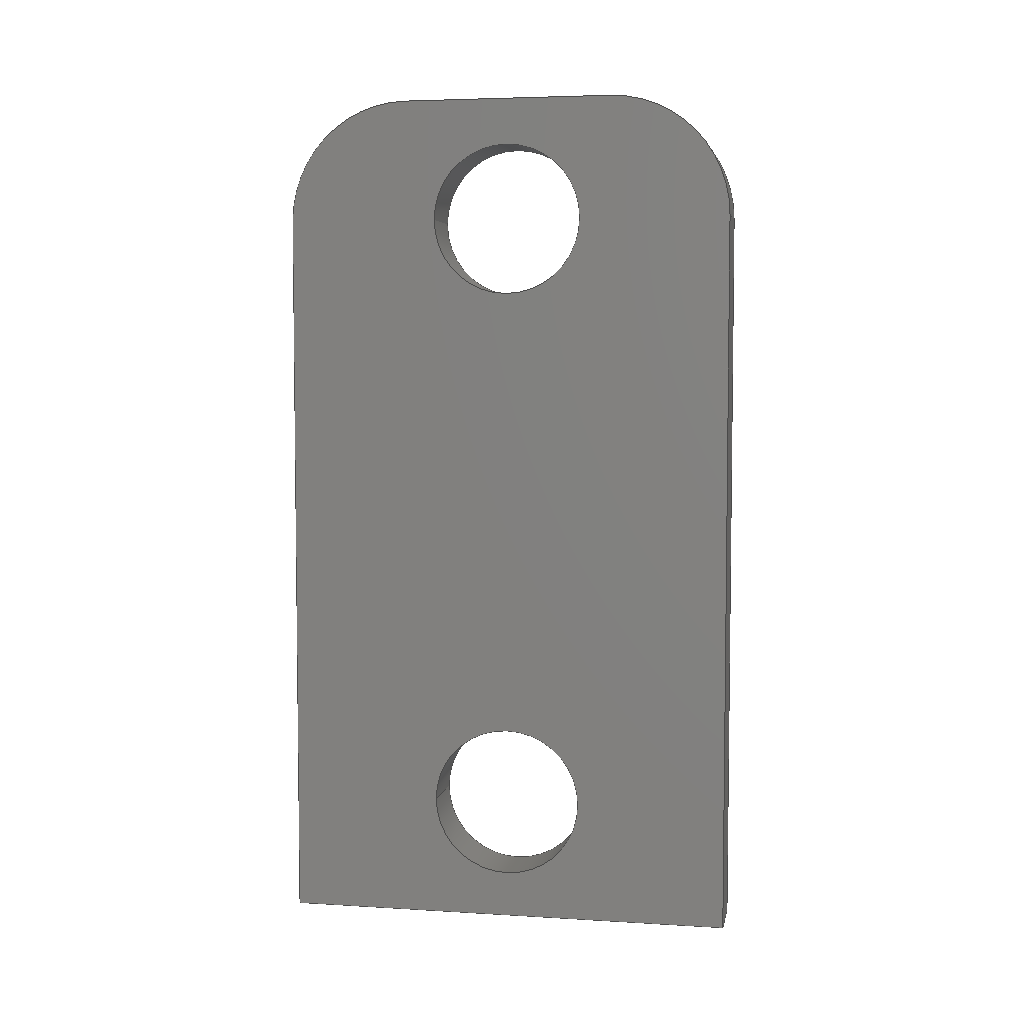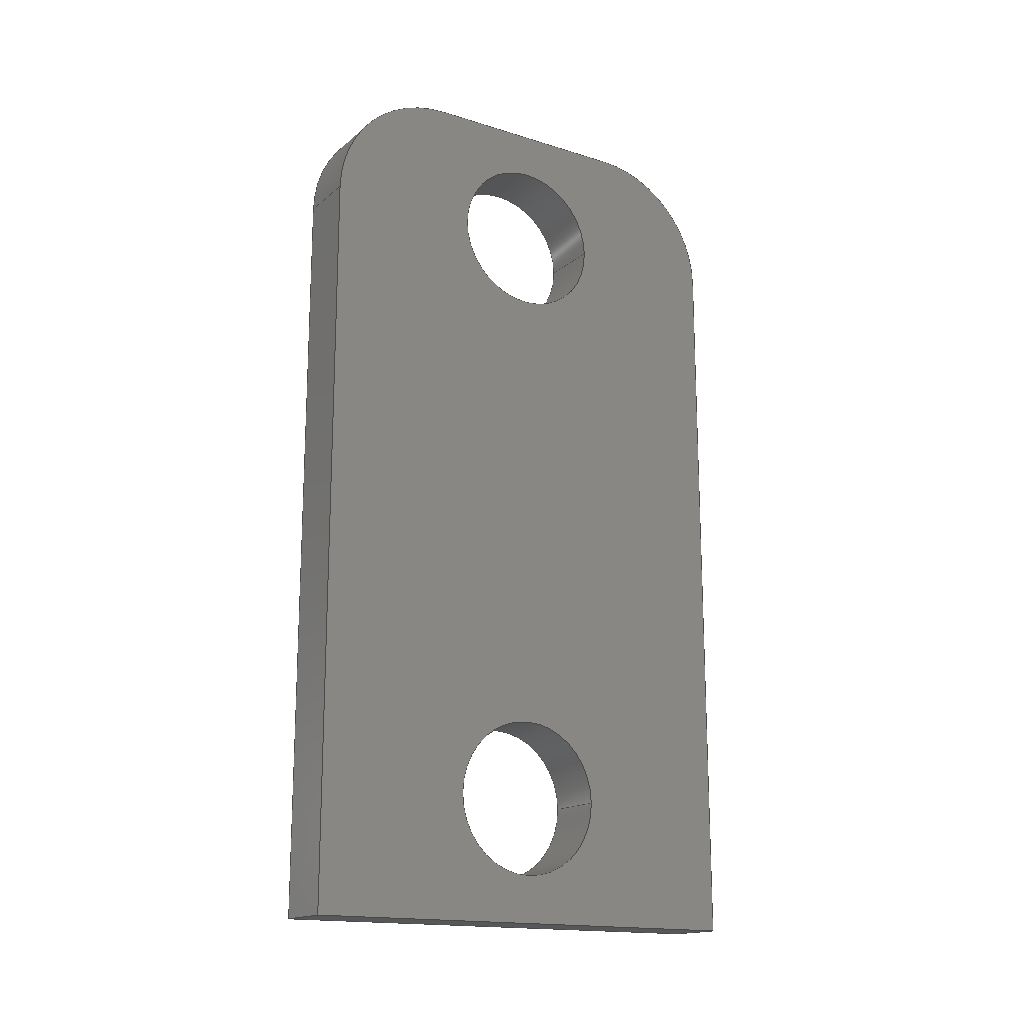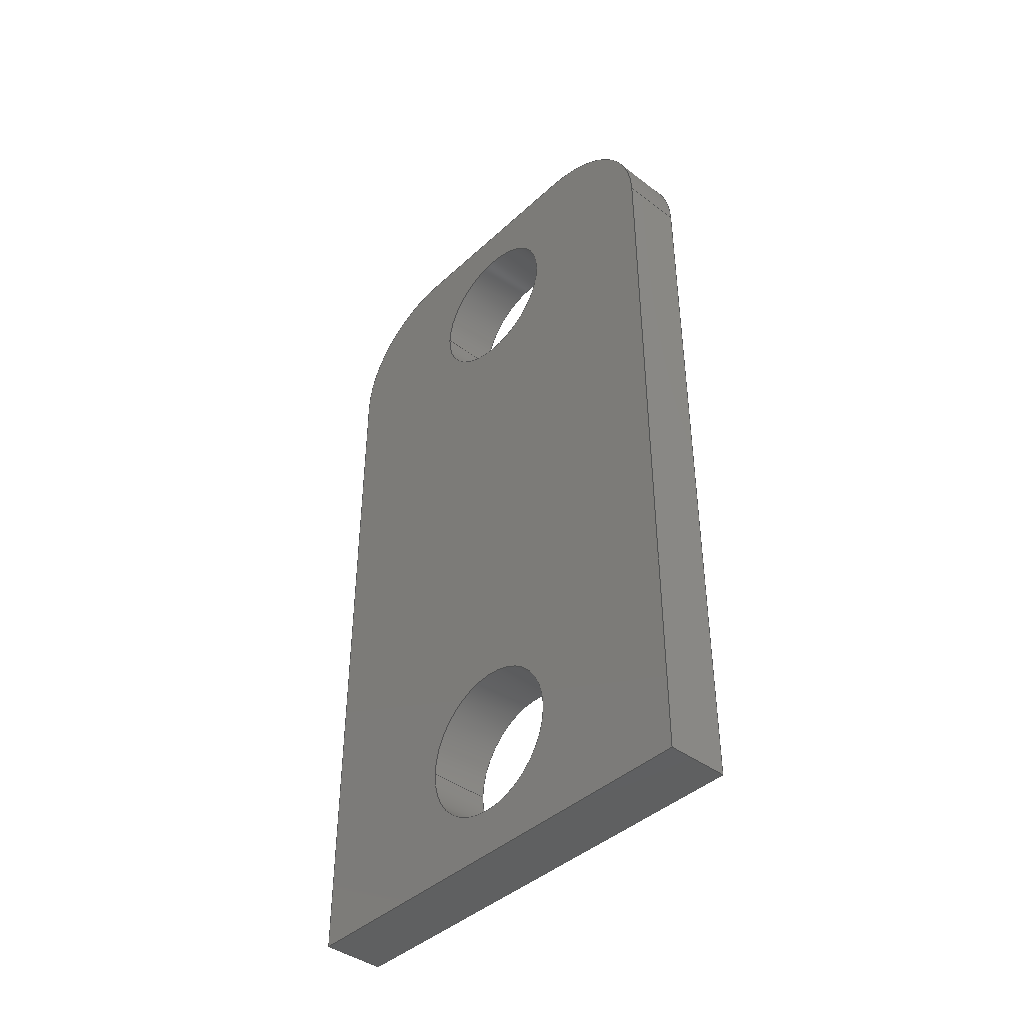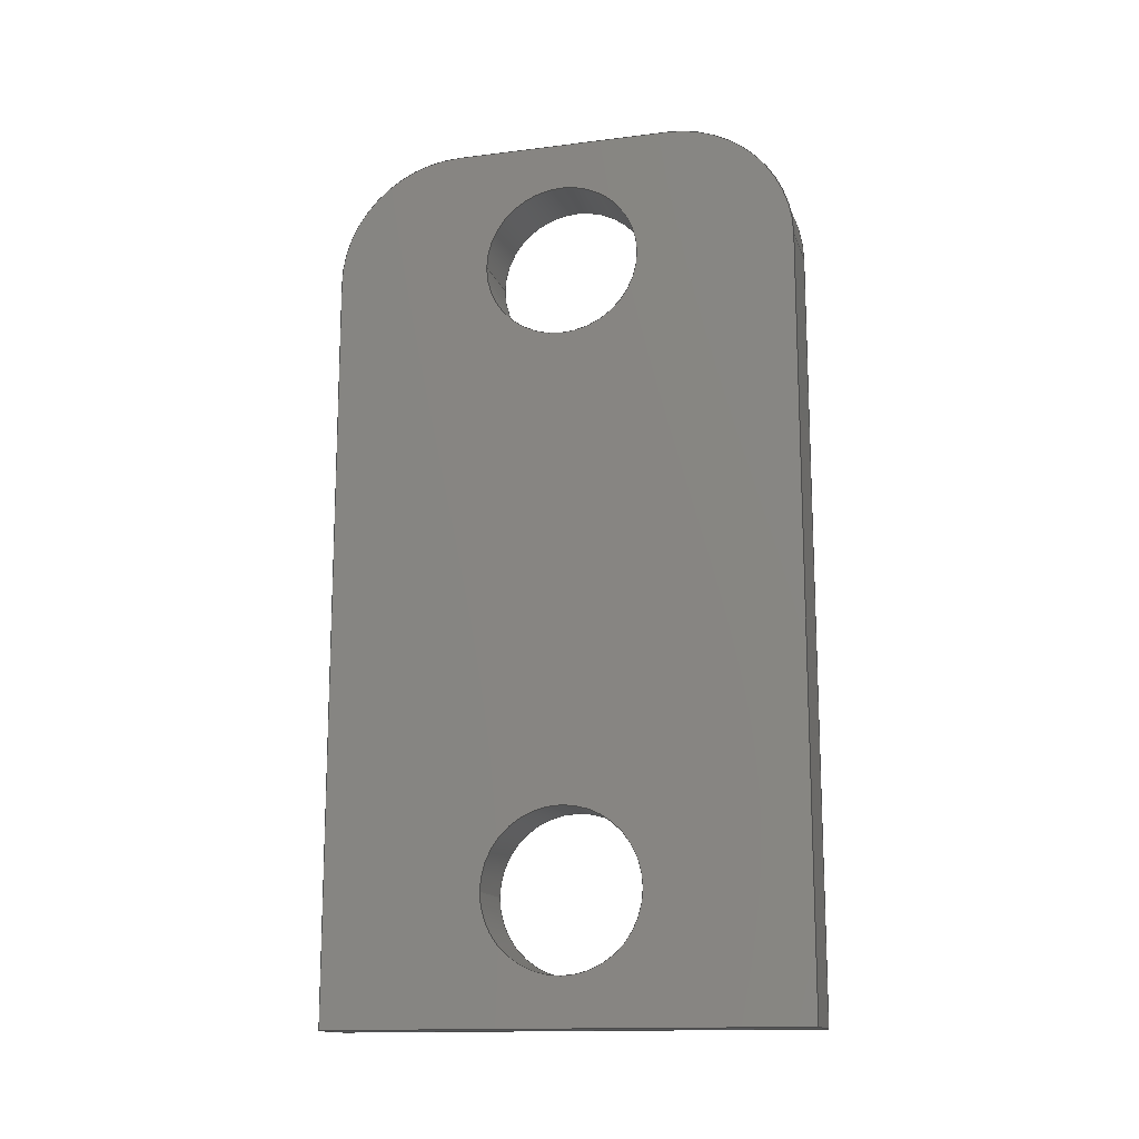
<metadata>
{"format":"step","ext":"step","renderer":"f3d","projection":"perspective","resolution":1024,"background":"white","views":[{"elev":4.8,"azim":100.9,"up":"+Y"},{"elev":-16.6,"azim":-122.4,"up":"+Y"},{"elev":-41.7,"azim":137.8,"up":"+Y"},{"elev":-14.6,"azim":105.3,"up":"+Y"}]}
</metadata>
<code>
ISO-10303-21;
DATA;
#1=MECHANICAL_DESIGN_GEOMETRIC_PRESENTATION_REPRESENTATION('',(#4),#322);
#2=SHAPE_REPRESENTATION_RELATIONSHIP('SRR','None',#329,#3);
#3=ADVANCED_BREP_SHAPE_REPRESENTATION('',(#5),#321);
#4=STYLED_ITEM('',(#339),#5);
#5=MANIFOLD_SOLID_BREP('Body1',#182);
#6=FACE_BOUND('',#35,.T.);
#7=FACE_BOUND('',#36,.T.);
#8=FACE_BOUND('',#38,.T.);
#9=FACE_BOUND('',#39,.T.);
#10=PLANE('',#202);
#11=PLANE('',#203);
#12=PLANE('',#204);
#13=PLANE('',#208);
#14=PLANE('',#212);
#15=PLANE('',#213);
#16=FACE_OUTER_BOUND('',#26,.T.);
#17=FACE_OUTER_BOUND('',#27,.T.);
#18=FACE_OUTER_BOUND('',#28,.T.);
#19=FACE_OUTER_BOUND('',#29,.T.);
#20=FACE_OUTER_BOUND('',#30,.T.);
#21=FACE_OUTER_BOUND('',#31,.T.);
#22=FACE_OUTER_BOUND('',#32,.T.);
#23=FACE_OUTER_BOUND('',#33,.T.);
#24=FACE_OUTER_BOUND('',#34,.T.);
#25=FACE_OUTER_BOUND('',#37,.T.);
#26=EDGE_LOOP('',(#120,#121,#122,#123));
#27=EDGE_LOOP('',(#124,#125,#126,#127));
#28=EDGE_LOOP('',(#128,#129,#130,#131));
#29=EDGE_LOOP('',(#132,#133,#134,#135));
#30=EDGE_LOOP('',(#136,#137,#138,#139));
#31=EDGE_LOOP('',(#140,#141,#142,#143));
#32=EDGE_LOOP('',(#144,#145,#146,#147));
#33=EDGE_LOOP('',(#148,#149,#150,#151));
#34=EDGE_LOOP('',(#152,#153,#154,#155,#156,#157));
#35=EDGE_LOOP('',(#158));
#36=EDGE_LOOP('',(#159));
#37=EDGE_LOOP('',(#160,#161,#162,#163,#164,#165));
#38=EDGE_LOOP('',(#166));
#39=EDGE_LOOP('',(#167));
#40=LINE('',#273,#56);
#41=LINE('',#279,#57);
#42=LINE('',#284,#58);
#43=LINE('',#286,#59);
#44=LINE('',#288,#60);
#45=LINE('',#289,#61);
#46=LINE('',#292,#62);
#47=LINE('',#294,#63);
#48=LINE('',#295,#64);
#49=LINE('',#298,#65);
#50=LINE('',#300,#66);
#51=LINE('',#301,#67);
#52=LINE('',#307,#68);
#53=LINE('',#310,#69);
#54=LINE('',#312,#70);
#55=LINE('',#313,#71);
#56=VECTOR('',#220,1.25);
#57=VECTOR('',#227,1.25);
#58=VECTOR('',#232,1);
#59=VECTOR('',#233,1);
#60=VECTOR('',#234,1);
#61=VECTOR('',#235,1);
#62=VECTOR('',#238,1);
#63=VECTOR('',#239,1);
#64=VECTOR('',#240,1);
#65=VECTOR('',#243,1);
#66=VECTOR('',#244,1);
#67=VECTOR('',#245,1);
#68=VECTOR('',#252,1);
#69=VECTOR('',#255,1);
#70=VECTOR('',#256,1);
#71=VECTOR('',#257,1);
#72=CIRCLE('',#197,1.25);
#73=CIRCLE('',#198,1.25);
#74=CIRCLE('',#200,1.25);
#75=CIRCLE('',#201,1.25);
#76=CIRCLE('',#206,2);
#77=CIRCLE('',#207,2);
#78=CIRCLE('',#210,2);
#79=CIRCLE('',#211,2);
#80=VERTEX_POINT('',#270);
#81=VERTEX_POINT('',#272);
#82=VERTEX_POINT('',#276);
#83=VERTEX_POINT('',#278);
#84=VERTEX_POINT('',#282);
#85=VERTEX_POINT('',#283);
#86=VERTEX_POINT('',#285);
#87=VERTEX_POINT('',#287);
#88=VERTEX_POINT('',#291);
#89=VERTEX_POINT('',#293);
#90=VERTEX_POINT('',#297);
#91=VERTEX_POINT('',#299);
#92=VERTEX_POINT('',#303);
#93=VERTEX_POINT('',#305);
#94=VERTEX_POINT('',#309);
#95=VERTEX_POINT('',#311);
#96=EDGE_CURVE('',#80,#80,#72,.T.);
#97=EDGE_CURVE('',#80,#81,#40,.T.);
#98=EDGE_CURVE('',#81,#81,#73,.T.);
#99=EDGE_CURVE('',#82,#82,#74,.T.);
#100=EDGE_CURVE('',#82,#83,#41,.T.);
#101=EDGE_CURVE('',#83,#83,#75,.T.);
#102=EDGE_CURVE('',#84,#85,#42,.T.);
#103=EDGE_CURVE('',#85,#86,#43,.T.);
#104=EDGE_CURVE('',#87,#86,#44,.T.);
#105=EDGE_CURVE('',#84,#87,#45,.T.);
#106=EDGE_CURVE('',#88,#84,#46,.T.);
#107=EDGE_CURVE('',#89,#87,#47,.T.);
#108=EDGE_CURVE('',#88,#89,#48,.T.);
#109=EDGE_CURVE('',#90,#88,#49,.T.);
#110=EDGE_CURVE('',#91,#89,#50,.T.);
#111=EDGE_CURVE('',#90,#91,#51,.T.);
#112=EDGE_CURVE('',#92,#90,#76,.T.);
#113=EDGE_CURVE('',#93,#91,#77,.T.);
#114=EDGE_CURVE('',#92,#93,#52,.T.);
#115=EDGE_CURVE('',#94,#92,#53,.T.);
#116=EDGE_CURVE('',#95,#93,#54,.T.);
#117=EDGE_CURVE('',#94,#95,#55,.T.);
#118=EDGE_CURVE('',#85,#94,#78,.T.);
#119=EDGE_CURVE('',#86,#95,#79,.T.);
#120=ORIENTED_EDGE('',*,*,#96,.F.);
#121=ORIENTED_EDGE('',*,*,#97,.T.);
#122=ORIENTED_EDGE('',*,*,#98,.T.);
#123=ORIENTED_EDGE('',*,*,#97,.F.);
#124=ORIENTED_EDGE('',*,*,#99,.F.);
#125=ORIENTED_EDGE('',*,*,#100,.T.);
#126=ORIENTED_EDGE('',*,*,#101,.T.);
#127=ORIENTED_EDGE('',*,*,#100,.F.);
#128=ORIENTED_EDGE('',*,*,#102,.T.);
#129=ORIENTED_EDGE('',*,*,#103,.T.);
#130=ORIENTED_EDGE('',*,*,#104,.F.);
#131=ORIENTED_EDGE('',*,*,#105,.F.);
#132=ORIENTED_EDGE('',*,*,#106,.T.);
#133=ORIENTED_EDGE('',*,*,#105,.T.);
#134=ORIENTED_EDGE('',*,*,#107,.F.);
#135=ORIENTED_EDGE('',*,*,#108,.F.);
#136=ORIENTED_EDGE('',*,*,#109,.T.);
#137=ORIENTED_EDGE('',*,*,#108,.T.);
#138=ORIENTED_EDGE('',*,*,#110,.F.);
#139=ORIENTED_EDGE('',*,*,#111,.F.);
#140=ORIENTED_EDGE('',*,*,#112,.T.);
#141=ORIENTED_EDGE('',*,*,#111,.T.);
#142=ORIENTED_EDGE('',*,*,#113,.F.);
#143=ORIENTED_EDGE('',*,*,#114,.F.);
#144=ORIENTED_EDGE('',*,*,#115,.T.);
#145=ORIENTED_EDGE('',*,*,#114,.T.);
#146=ORIENTED_EDGE('',*,*,#116,.F.);
#147=ORIENTED_EDGE('',*,*,#117,.F.);
#148=ORIENTED_EDGE('',*,*,#118,.T.);
#149=ORIENTED_EDGE('',*,*,#117,.T.);
#150=ORIENTED_EDGE('',*,*,#119,.F.);
#151=ORIENTED_EDGE('',*,*,#103,.F.);
#152=ORIENTED_EDGE('',*,*,#119,.T.);
#153=ORIENTED_EDGE('',*,*,#116,.T.);
#154=ORIENTED_EDGE('',*,*,#113,.T.);
#155=ORIENTED_EDGE('',*,*,#110,.T.);
#156=ORIENTED_EDGE('',*,*,#107,.T.);
#157=ORIENTED_EDGE('',*,*,#104,.T.);
#158=ORIENTED_EDGE('',*,*,#99,.T.);
#159=ORIENTED_EDGE('',*,*,#96,.T.);
#160=ORIENTED_EDGE('',*,*,#118,.F.);
#161=ORIENTED_EDGE('',*,*,#102,.F.);
#162=ORIENTED_EDGE('',*,*,#106,.F.);
#163=ORIENTED_EDGE('',*,*,#109,.F.);
#164=ORIENTED_EDGE('',*,*,#112,.F.);
#165=ORIENTED_EDGE('',*,*,#115,.F.);
#166=ORIENTED_EDGE('',*,*,#101,.F.);
#167=ORIENTED_EDGE('',*,*,#98,.F.);
#168=CYLINDRICAL_SURFACE('',#196,1.25);
#169=CYLINDRICAL_SURFACE('',#199,1.25);
#170=CYLINDRICAL_SURFACE('',#205,2);
#171=CYLINDRICAL_SURFACE('',#209,2);
#172=ADVANCED_FACE('',(#16),#168,.F.);
#173=ADVANCED_FACE('',(#17),#169,.F.);
#174=ADVANCED_FACE('',(#18),#10,.T.);
#175=ADVANCED_FACE('',(#19),#11,.T.);
#176=ADVANCED_FACE('',(#20),#12,.T.);
#177=ADVANCED_FACE('',(#21),#170,.T.);
#178=ADVANCED_FACE('',(#22),#13,.T.);
#179=ADVANCED_FACE('',(#23),#171,.T.);
#180=ADVANCED_FACE('',(#24,#6,#7),#14,.T.);
#181=ADVANCED_FACE('',(#25,#8,#9),#15,.F.);
#182=CLOSED_SHELL('',(#172,#173,#174,#175,#176,#177,#178,#179,#180,#181));
#183=DERIVED_UNIT_ELEMENT(#185,1);
#184=DERIVED_UNIT_ELEMENT(#324,3);
#185=(
MASS_UNIT()
NAMED_UNIT(*)
SI_UNIT(.KILO.,.GRAM.)
);
#186=DERIVED_UNIT((#183,#184));
#187=MEASURE_REPRESENTATION_ITEM('density measure',
POSITIVE_RATIO_MEASURE(7850),#186);
#188=PROPERTY_DEFINITION_REPRESENTATION(#193,#190);
#189=PROPERTY_DEFINITION_REPRESENTATION(#194,#191);
#190=REPRESENTATION('material name',(#192),#321);
#191=REPRESENTATION('density',(#187),#321);
#192=DESCRIPTIVE_REPRESENTATION_ITEM('Steel','Steel');
#193=PROPERTY_DEFINITION('material property','material name',#331);
#194=PROPERTY_DEFINITION('material property','density of part',#331);
#195=AXIS2_PLACEMENT_3D('placement',#268,#214,#215);
#196=AXIS2_PLACEMENT_3D('',#269,#216,#217);
#197=AXIS2_PLACEMENT_3D('',#271,#218,#219);
#198=AXIS2_PLACEMENT_3D('',#274,#221,#222);
#199=AXIS2_PLACEMENT_3D('',#275,#223,#224);
#200=AXIS2_PLACEMENT_3D('',#277,#225,#226);
#201=AXIS2_PLACEMENT_3D('',#280,#228,#229);
#202=AXIS2_PLACEMENT_3D('',#281,#230,#231);
#203=AXIS2_PLACEMENT_3D('',#290,#236,#237);
#204=AXIS2_PLACEMENT_3D('',#296,#241,#242);
#205=AXIS2_PLACEMENT_3D('',#302,#246,#247);
#206=AXIS2_PLACEMENT_3D('',#304,#248,#249);
#207=AXIS2_PLACEMENT_3D('',#306,#250,#251);
#208=AXIS2_PLACEMENT_3D('',#308,#253,#254);
#209=AXIS2_PLACEMENT_3D('',#314,#258,#259);
#210=AXIS2_PLACEMENT_3D('',#315,#260,#261);
#211=AXIS2_PLACEMENT_3D('',#316,#262,#263);
#212=AXIS2_PLACEMENT_3D('',#317,#264,#265);
#213=AXIS2_PLACEMENT_3D('',#318,#266,#267);
#214=DIRECTION('axis',(0,0,1));
#215=DIRECTION('refdir',(1,0,0));
#216=DIRECTION('center_axis',(1,0,0));
#217=DIRECTION('ref_axis',(0,0,-1));
#218=DIRECTION('center_axis',(-1,0,0));
#219=DIRECTION('ref_axis',(0,0,-1));
#220=DIRECTION('',(-1,0,0));
#221=DIRECTION('center_axis',(-1,0,0));
#222=DIRECTION('ref_axis',(0,0,-1));
#223=DIRECTION('center_axis',(1,0,0));
#224=DIRECTION('ref_axis',(0,0,-1));
#225=DIRECTION('center_axis',(-1,0,0));
#226=DIRECTION('ref_axis',(0,0,-1));
#227=DIRECTION('',(-1,0,0));
#228=DIRECTION('center_axis',(-1,0,0));
#229=DIRECTION('ref_axis',(0,0,-1));
#230=DIRECTION('center_axis',(0,0,-1));
#231=DIRECTION('ref_axis',(0,1,0));
#232=DIRECTION('',(0,1,0));
#233=DIRECTION('',(1,0,0));
#234=DIRECTION('',(0,1,0));
#235=DIRECTION('',(1,0,0));
#236=DIRECTION('center_axis',(0,-1,0));
#237=DIRECTION('ref_axis',(0,0,-1));
#238=DIRECTION('',(0,0,-1));
#239=DIRECTION('',(0,0,-1));
#240=DIRECTION('',(1,0,0));
#241=DIRECTION('center_axis',(0,0,1));
#242=DIRECTION('ref_axis',(0,-1,0));
#243=DIRECTION('',(0,-1,0));
#244=DIRECTION('',(0,-1,0));
#245=DIRECTION('',(1,0,0));
#246=DIRECTION('center_axis',(1,0,0));
#247=DIRECTION('ref_axis',(0,1,-8.882e-16));
#248=DIRECTION('center_axis',(1,0,0));
#249=DIRECTION('ref_axis',(0,1,-8.882e-16));
#250=DIRECTION('center_axis',(1,0,0));
#251=DIRECTION('ref_axis',(0,1,-8.882e-16));
#252=DIRECTION('',(1,0,0));
#253=DIRECTION('center_axis',(0,1,5.075e-16));
#254=DIRECTION('ref_axis',(0,-5.075e-16,1));
#255=DIRECTION('',(0,-5.075e-16,1));
#256=DIRECTION('',(0,-5.075e-16,1));
#257=DIRECTION('',(1,0,0));
#258=DIRECTION('center_axis',(1,0,0));
#259=DIRECTION('ref_axis',(0,-8.882e-16,-1));
#260=DIRECTION('center_axis',(1,0,0));
#261=DIRECTION('ref_axis',(0,-8.882e-16,-1));
#262=DIRECTION('center_axis',(1,0,0));
#263=DIRECTION('ref_axis',(0,-8.882e-16,-1));
#264=DIRECTION('center_axis',(1,0,0));
#265=DIRECTION('ref_axis',(0,0,-1));
#266=DIRECTION('center_axis',(1,0,0));
#267=DIRECTION('ref_axis',(0,0,-1));
#268=CARTESIAN_POINT('',(0,0,0));
#269=CARTESIAN_POINT('Origin',(0,2,4.25));
#270=CARTESIAN_POINT('',(1,2,5.5));
#271=CARTESIAN_POINT('Origin',(1,2,4.25));
#272=CARTESIAN_POINT('',(0,2,5.5));
#273=CARTESIAN_POINT('',(0,2,5.5));
#274=CARTESIAN_POINT('Origin',(0,2,4.25));
#275=CARTESIAN_POINT('Origin',(0,12,4.25));
#276=CARTESIAN_POINT('',(1,12,5.5));
#277=CARTESIAN_POINT('Origin',(1,12,4.25));
#278=CARTESIAN_POINT('',(0,12,5.5));
#279=CARTESIAN_POINT('',(0,12,5.5));
#280=CARTESIAN_POINT('Origin',(0,12,4.25));
#281=CARTESIAN_POINT('Origin',(0,0,0.5));
#282=CARTESIAN_POINT('',(0,0,0.5));
#283=CARTESIAN_POINT('',(0,12,0.5));
#284=CARTESIAN_POINT('',(0,0,0.5));
#285=CARTESIAN_POINT('',(1,12,0.5));
#286=CARTESIAN_POINT('',(0,12,0.5));
#287=CARTESIAN_POINT('',(1,0,0.5));
#288=CARTESIAN_POINT('',(1,0,0.5));
#289=CARTESIAN_POINT('',(0,0,0.5));
#290=CARTESIAN_POINT('Origin',(0,0,8));
#291=CARTESIAN_POINT('',(0,0,8));
#292=CARTESIAN_POINT('',(0,0,8));
#293=CARTESIAN_POINT('',(1,0,8));
#294=CARTESIAN_POINT('',(1,0,8));
#295=CARTESIAN_POINT('',(0,0,8));
#296=CARTESIAN_POINT('Origin',(0,12,8));
#297=CARTESIAN_POINT('',(0,12,8));
#298=CARTESIAN_POINT('',(0,12,8));
#299=CARTESIAN_POINT('',(1,12,8));
#300=CARTESIAN_POINT('',(1,12,8));
#301=CARTESIAN_POINT('',(0,12,8));
#302=CARTESIAN_POINT('Origin',(0,12,6));
#303=CARTESIAN_POINT('',(0,14,6));
#304=CARTESIAN_POINT('Origin',(0,12,6));
#305=CARTESIAN_POINT('',(1,14,6));
#306=CARTESIAN_POINT('Origin',(1,12,6));
#307=CARTESIAN_POINT('',(0,14,6));
#308=CARTESIAN_POINT('Origin',(0,14,2.5));
#309=CARTESIAN_POINT('',(0,14,2.5));
#310=CARTESIAN_POINT('',(0,14,2.5));
#311=CARTESIAN_POINT('',(1,14,2.5));
#312=CARTESIAN_POINT('',(1,14,2.5));
#313=CARTESIAN_POINT('',(0,14,2.5));
#314=CARTESIAN_POINT('Origin',(0,12,2.5));
#315=CARTESIAN_POINT('Origin',(0,12,2.5));
#316=CARTESIAN_POINT('Origin',(1,12,2.5));
#317=CARTESIAN_POINT('Origin',(1,7,4.25));
#318=CARTESIAN_POINT('Origin',(0,7,4.25));
#319=UNCERTAINTY_MEASURE_WITH_UNIT(LENGTH_MEASURE(0.001),#323,
'DISTANCE_ACCURACY_VALUE',
'Maximum model space distance between geometric entities at asserted c
onnectivities');
#320=UNCERTAINTY_MEASURE_WITH_UNIT(LENGTH_MEASURE(0.001),#323,
'DISTANCE_ACCURACY_VALUE',
'Maximum model space distance between geometric entities at asserted c
onnectivities');
#321=(
GEOMETRIC_REPRESENTATION_CONTEXT(3)
GLOBAL_UNCERTAINTY_ASSIGNED_CONTEXT((#319))
GLOBAL_UNIT_ASSIGNED_CONTEXT((#323,#325,#326))
REPRESENTATION_CONTEXT('','3D')
);
#322=(
GEOMETRIC_REPRESENTATION_CONTEXT(3)
GLOBAL_UNCERTAINTY_ASSIGNED_CONTEXT((#320))
GLOBAL_UNIT_ASSIGNED_CONTEXT((#323,#325,#326))
REPRESENTATION_CONTEXT('','3D')
);
#323=(
LENGTH_UNIT()
NAMED_UNIT(*)
SI_UNIT(.CENTI.,.METRE.)
);
#324=(
LENGTH_UNIT()
NAMED_UNIT(*)
SI_UNIT($,.METRE.)
);
#325=(
NAMED_UNIT(*)
PLANE_ANGLE_UNIT()
SI_UNIT($,.RADIAN.)
);
#326=(
NAMED_UNIT(*)
SI_UNIT($,.STERADIAN.)
SOLID_ANGLE_UNIT()
);
#327=SHAPE_DEFINITION_REPRESENTATION(#328,#329);
#328=PRODUCT_DEFINITION_SHAPE('',$,#331);
#329=SHAPE_REPRESENTATION('',(#195),#321);
#330=PRODUCT_DEFINITION_CONTEXT('part definition',#335,'design');
#331=PRODUCT_DEFINITION('CrankPartA (1)','CrankPartA (1)',#332,#330);
#332=PRODUCT_DEFINITION_FORMATION('',$,#337);
#333=PRODUCT_RELATED_PRODUCT_CATEGORY('CrankPartA (1)','CrankPartA (1)',
(#337));
#334=APPLICATION_PROTOCOL_DEFINITION('international standard',
'automotive_design',2009,#335);
#335=APPLICATION_CONTEXT(
'Core Data for Automotive Mechanical Design Process');
#336=PRODUCT_CONTEXT('part definition',#335,'mechanical');
#337=PRODUCT('CrankPartA (1)','CrankPartA (1)',$,(#336));
#338=PRESENTATION_STYLE_ASSIGNMENT((#340));
#339=PRESENTATION_STYLE_ASSIGNMENT((#341));
#340=SURFACE_STYLE_USAGE(.BOTH.,#342);
#341=SURFACE_STYLE_USAGE(.BOTH.,#343);
#342=SURFACE_SIDE_STYLE('',(#344));
#343=SURFACE_SIDE_STYLE('',(#345));
#344=SURFACE_STYLE_FILL_AREA(#346);
#345=SURFACE_STYLE_FILL_AREA(#347);
#346=FILL_AREA_STYLE('Steel - Satin',(#348));
#347=FILL_AREA_STYLE('Iron - Polished',(#349));
#348=FILL_AREA_STYLE_COLOUR('Steel - Satin',#350);
#349=FILL_AREA_STYLE_COLOUR('Iron - Polished',#351);
#350=COLOUR_RGB('Steel - Satin',0.6275,0.6275,0.6275);
#351=COLOUR_RGB('Iron - Polished',0.749,0.7412,0.7333);
ENDSEC;
END-ISO-10303-21;

</code>
